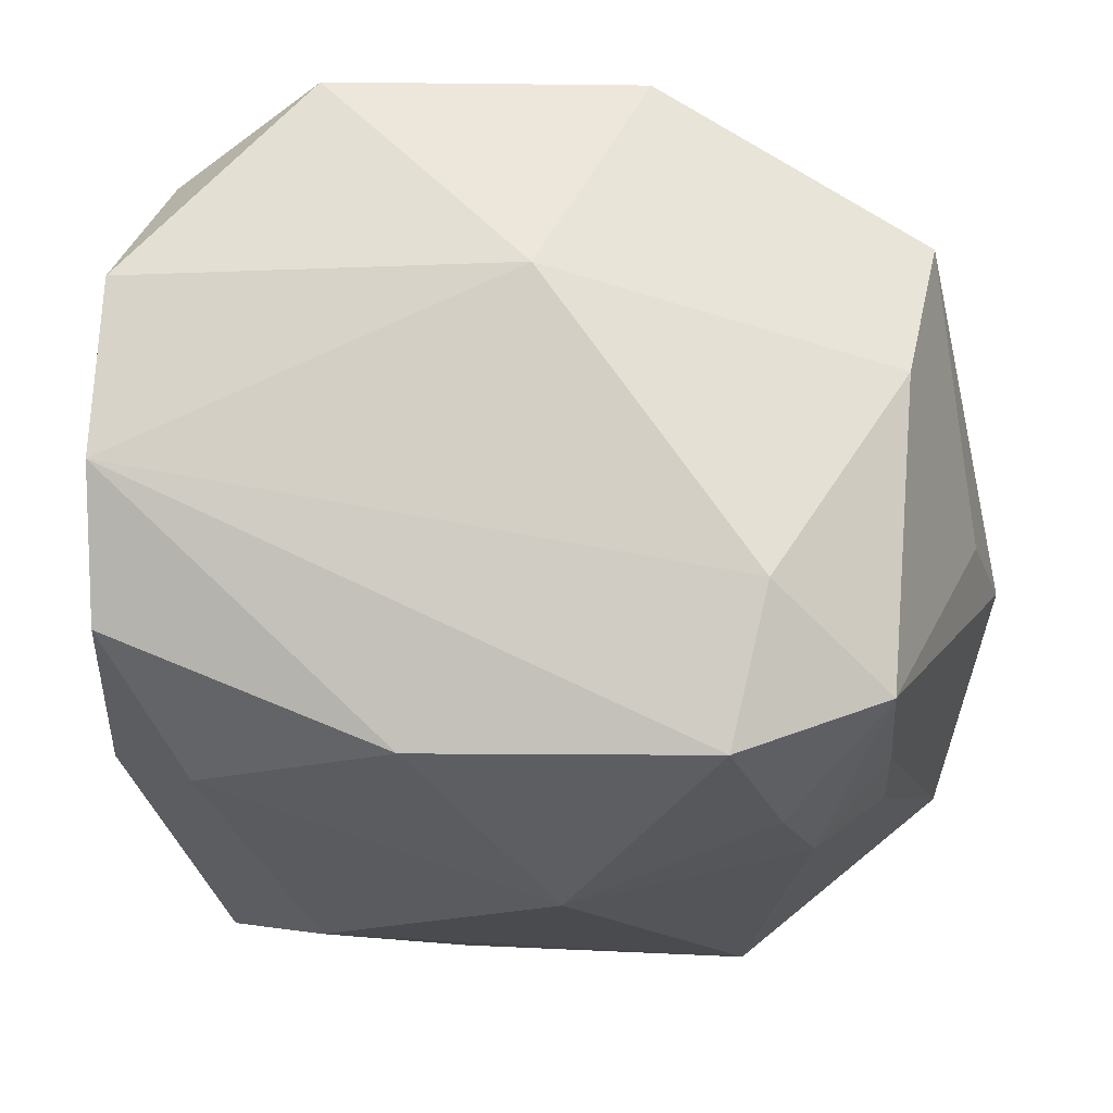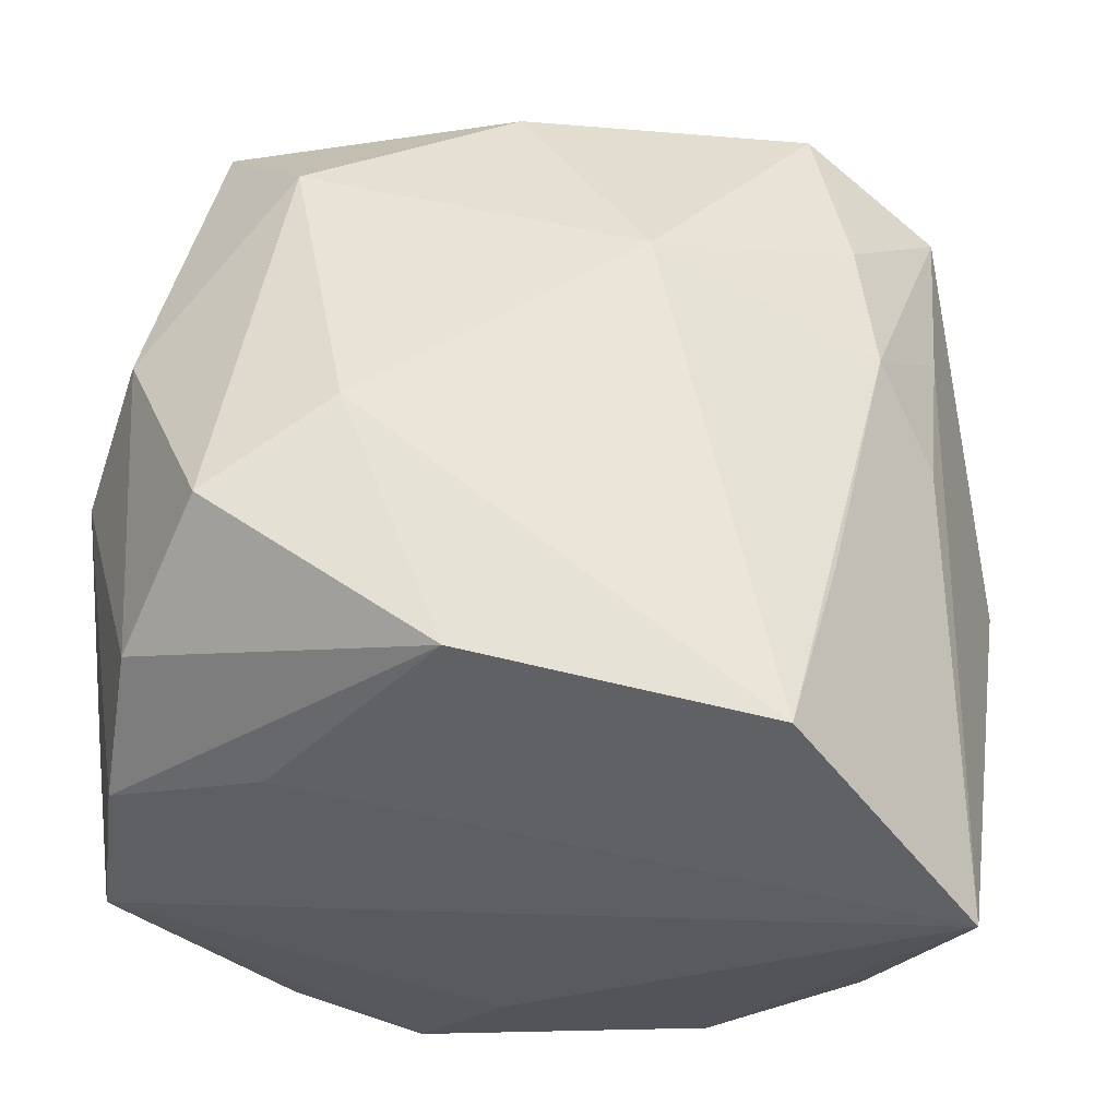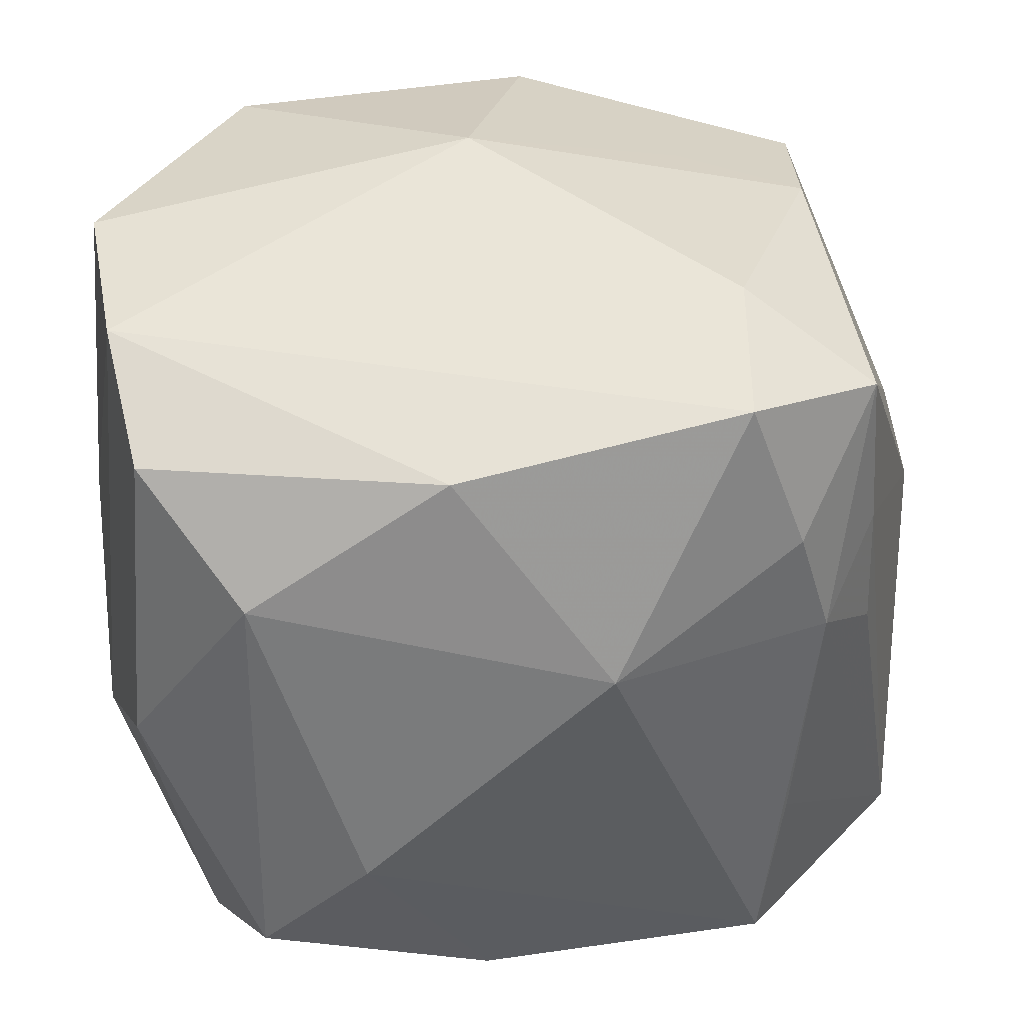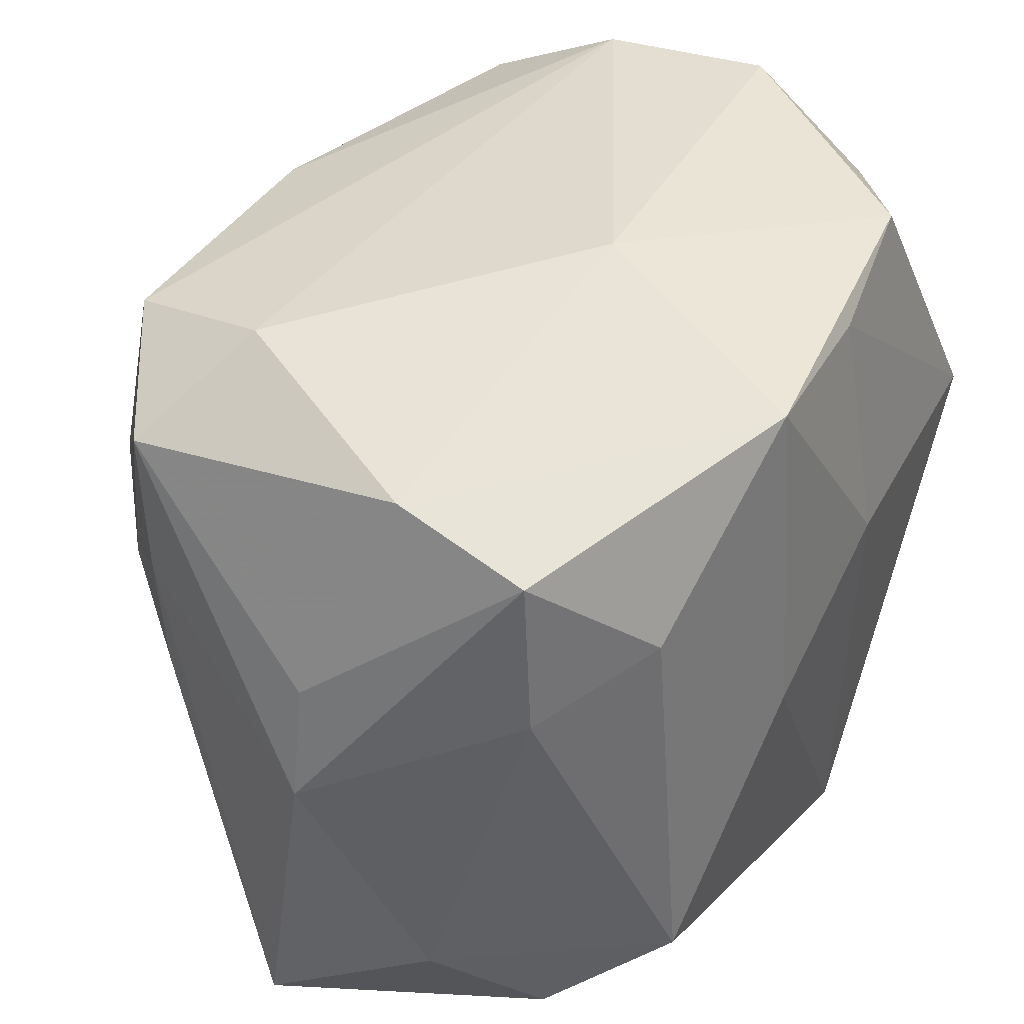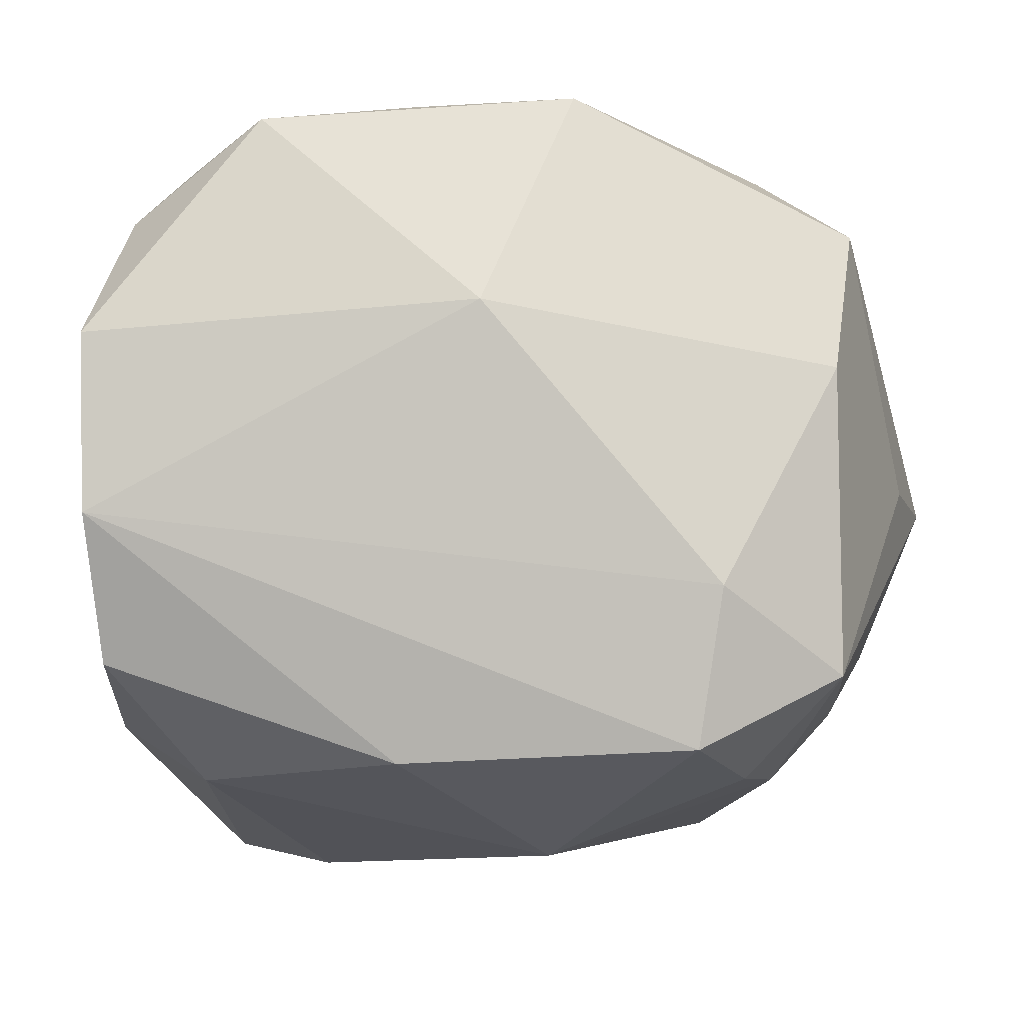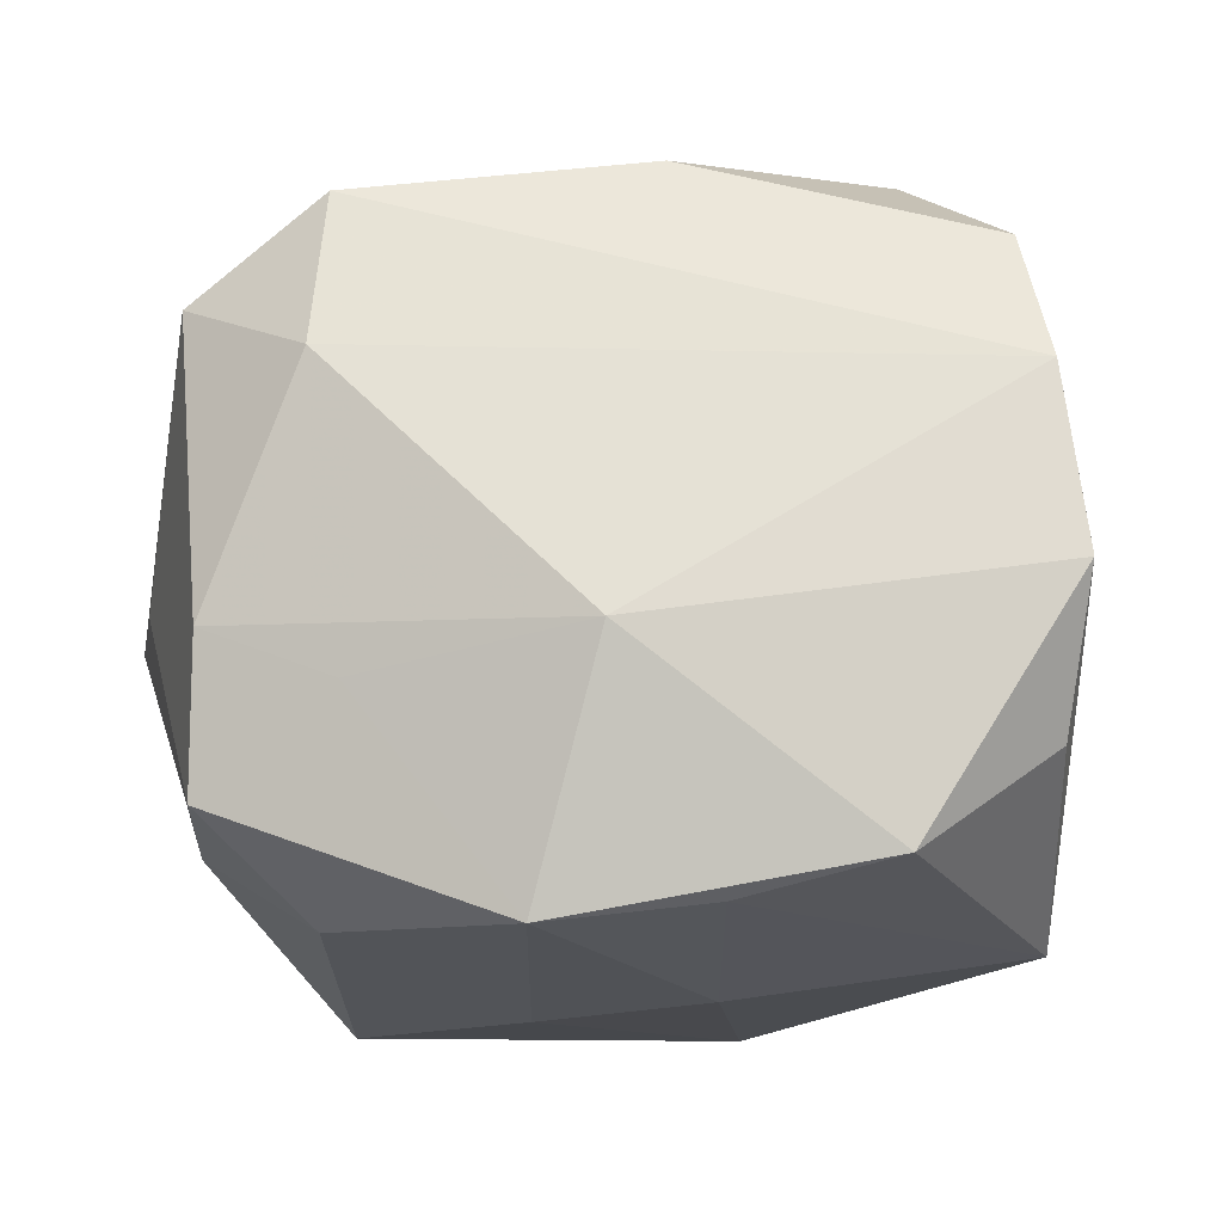
<metadata>
{"format":"obj","ext":"obj","renderer":"f3d","projection":"perspective","resolution":1024,"background":"white","views":[{"elev":64.9,"azim":10.7,"up":"+Y"},{"elev":48.0,"azim":8.2,"up":"+Z"},{"elev":35.5,"azim":-3.4,"up":"+Y"},{"elev":48.2,"azim":123.8,"up":"+Y"},{"elev":74.2,"azim":5.8,"up":"+Y"},{"elev":-12.0,"azim":-173.9,"up":"+Z"}]}
</metadata>
<code>
v -0.01951 0.02857 -0.01985
v 0.02099 0.0139 0.02308
v -0.02665 0.02058 0.02064
v -0.03166 0.007454 0.003057
v -0.02779 0.006862 -0.02402
v -0.02527 -0.02923 0.00622
v 0.0315 0.0111 -0.001021
v 0.03399 -0.02923 0.002935
v -0.002102 -0.027 0.02342
v 0.02475 0.02579 -0.01598
v -0.02706 -0.02923 -0.006699
v -0.01924 0.0122 0.027
v 0.02737 -0.01961 -0.01974
v 0.02031 -0.02742 0.02007
v 0.02675 0.02306 0.01661
v -0.01547 -0.02469 -0.02273
v -0.0143 -0.02915 0.009725
v 0.006495 0.002891 -0.02768
v 0.0277 0.01077 0.01577
v -0.004525 0.02194 0.02599
v -0.02832 -0.01534 -0.00776
v 0.01491 0.02871 -0.0088
v -0.02754 -0.01051 -0.01576
v 0.02364 0.004976 0.02133
v -0.0114 -0.01135 0.02915
v 0.01806 0.01764 -0.02307
v 0.01611 -0.0224 -0.02435
v -0.02401 -0.02557 0.01683
v -0.03052 0.02783 -0.002176
v 0.0243 0.02745 -0.005158
v 0.007008 0.006328 0.02918
v 0.02199 -0.01408 0.0203
v 0.02133 -0.01211 -0.02768
v 0.000895 -0.02612 -0.01908
v -0.02894 -0.02035 0.0007413
v 0.02821 0.0006426 0.01494
v -0.02877 0.02608 0.01081
v 0.00336 0.02873 -0.02376
v 0.01734 0.0289 0.01226
v -0.02847 -0.002908 0.02097
v -0.006623 0.01001 -0.02701
v -0.005789 -0.02424 -0.0273
v 0.03268 -0.01308 -0.01265
v -0.0242 -0.02119 -0.01516
v 0.03414 0.002314 -0.001876
v 0.01674 0.02552 0.02348
v -0.03145 -0.007952 0.01106
v 0.02668 0.01393 -0.01785
v -0.00172 0.03218 -0.006059
v -0.01955 -0.01961 0.02717
v -0.02875 0.02299 -0.01275
v -0.008379 0.0274 -0.02247
f 15 39 46
f 52 38 41
f 41 5 52
f 22 38 49
f 39 15 30
f 10 38 30
f 38 22 30
f 49 39 30
f 30 22 49
f 43 45 8
f 42 5 41
f 16 5 42
f 16 42 11
f 4 21 47
f 4 5 21
f 29 5 4
f 19 36 8
f 8 45 19
f 19 45 15
f 20 31 46
f 1 52 5
f 1 29 49
f 49 38 1
f 38 52 1
f 7 45 10
f 15 45 7
f 10 30 7
f 7 30 15
f 8 42 27
f 6 11 8
f 44 5 16
f 16 11 44
f 21 5 23
f 23 11 21
f 5 44 23
f 23 44 11
f 34 42 8
f 8 11 34
f 34 11 42
f 29 4 37
f 37 4 47
f 37 20 46
f 47 40 37
f 46 39 37
f 49 29 37
f 37 39 49
f 24 31 14
f 24 19 15
f 36 19 24
f 8 36 24
f 14 31 25
f 51 5 29
f 29 1 51
f 51 1 5
f 33 27 42
f 9 25 50
f 14 25 9
f 35 6 47
f 11 6 35
f 47 21 35
f 21 11 35
f 20 37 3
f 3 37 40
f 46 31 2
f 31 24 2
f 2 15 46
f 2 24 15
f 32 14 8
f 8 24 32
f 32 24 14
f 18 42 41
f 18 33 42
f 41 38 18
f 38 33 18
f 26 38 10
f 26 33 38
f 43 33 48
f 10 45 48
f 45 43 48
f 48 26 10
f 33 26 48
f 13 43 8
f 13 33 43
f 8 27 13
f 27 33 13
f 28 9 50
f 6 9 28
f 47 6 28
f 28 40 47
f 50 40 28
f 14 9 17
f 17 9 6
f 8 14 17
f 17 6 8
f 20 3 12
f 31 20 12
f 12 25 31
f 50 25 12
f 12 40 50
f 12 3 40

</code>
